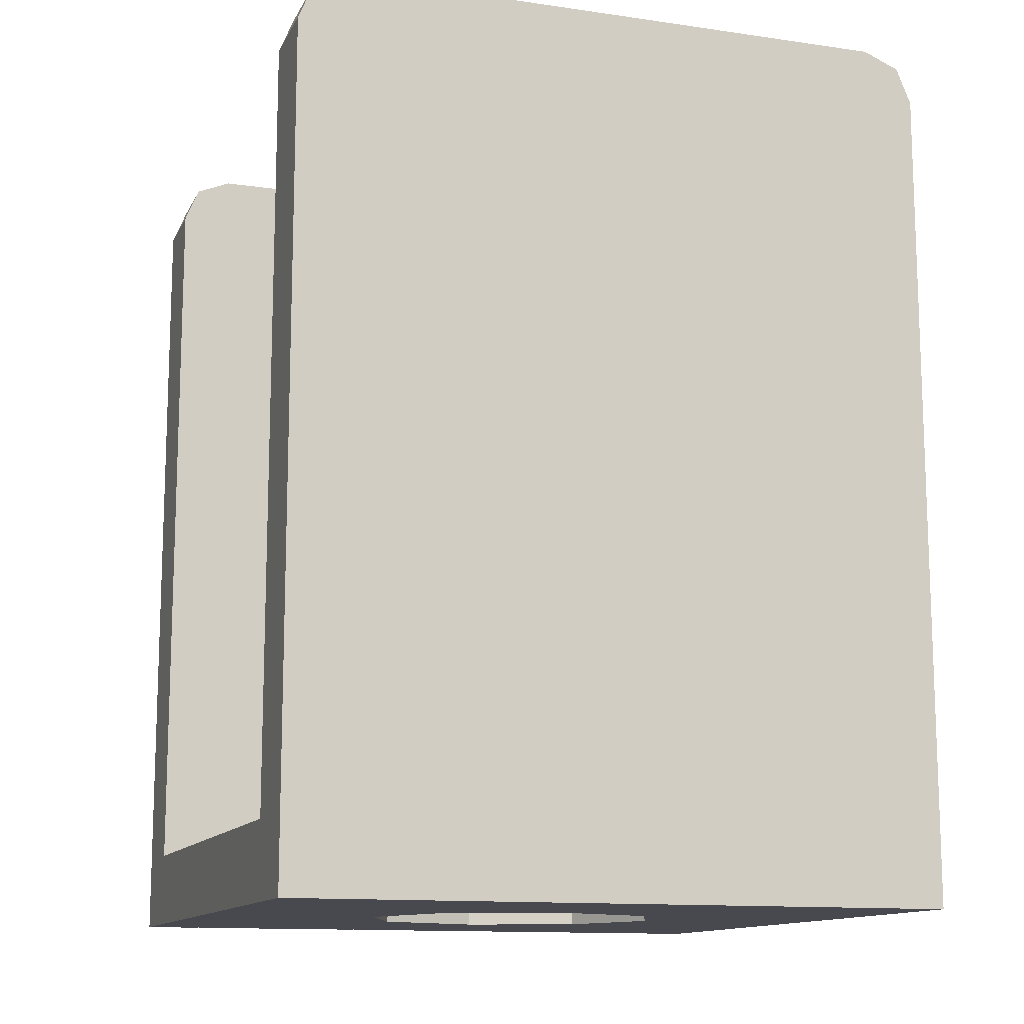
<metadata>
{"format":"obj","ext":"obj","renderer":"f3d","projection":"perspective","resolution":1024,"background":"white","views":[{"elev":-12.7,"azim":161.5,"up":"+Y"}]}
</metadata>
<code>
v 0.65 1.5 -0.65
v 0.6207 1.571 -0.65
v 0.55 1.6 -0.65
v -0.65 1.5 -0.65
v -0.6207 1.571 -0.65
v -0.55 1.6 -0.65
v -0.65 -0.15 -0.65
v -0.65 1.5 -0.65
v 0.65 1.5 -0.65
v 0.65 -0.15 -0.65
v 0.65 1.5 -0.65
v -0.65 1.5 -0.65
v -0.55 1.6 -0.65
v 0.55 1.6 -0.65
v -0.65 1.5 0.65
v -0.6207 1.571 0.65
v -0.55 1.6 0.65
v 0.65 1.5 0.65
v 0.6207 1.571 0.65
v 0.55 1.6 0.65
v 0.65 -0.15 0.65
v 0.65 1.5 0.65
v -0.65 1.5 0.65
v -0.65 -0.15 0.65
v -0.65 1.5 0.65
v 0.65 1.5 0.65
v 0.55 1.6 0.65
v -0.55 1.6 0.65
v 0.65 1.5 -0.5
v 0.6207 1.571 -0.5
v 0.55 1.6 -0.5
v -0.65 1.5 -0.5
v -0.6207 1.571 -0.5
v -0.55 1.6 -0.5
v 0.65 0 -0.5
v 0.65 1.5 -0.5
v -0.65 1.5 -0.5
v -0.65 0 -0.5
v 0.55 1.6 -0.5
v -0.55 1.6 -0.5
v -0.65 1.5 -0.5
v 0.65 1.5 -0.5
v -0.65 1.5 0.5
v -0.6207 1.571 0.5
v -0.55 1.6 0.5
v 0.65 1.5 0.5
v 0.6207 1.571 0.5
v 0.55 1.6 0.5
v -0.65 0 0.5
v -0.65 1.5 0.5
v 0.65 1.5 0.5
v 0.65 0 0.5
v -0.55 1.6 0.5
v 0.55 1.6 0.5
v 0.65 1.5 0.5
v -0.65 1.5 0.5
v 0.2121 -0.15 0.2121
v 0.3 -0.15 0
v 0.3 0 0
v 0.2121 0 0.2121
v 0 -0.15 0.3
v 0.2121 -0.15 0.2121
v 0.2121 0 0.2121
v 0 0 0.3
v -0.2121 -0.15 0.2121
v 0 -0.15 0.3
v 0 0 0.3
v -0.2121 0 0.2121
v -0.3 -0.15 0
v -0.2121 -0.15 0.2121
v -0.2121 0 0.2121
v -0.3 0 0
v -0.2121 -0.15 -0.2121
v -0.3 -0.15 0
v -0.3 0 0
v -0.2121 0 -0.2121
v 0 -0.15 -0.3
v -0.2121 -0.15 -0.2121
v -0.2121 0 -0.2121
v 0 0 -0.3
v 0.2121 -0.15 -0.2121
v 0 -0.15 -0.3
v 0 0 -0.3
v 0.2121 0 -0.2121
v 0.3 -0.15 0
v 0.2121 -0.15 -0.2121
v 0.2121 0 -0.2121
v 0.3 0 0
v 0.3 0 0.3
v 0.2121 0 0.2121
v 0.3 0 0
v 0.3 0 0.3
v 0 0 0.3
v 0.2121 0 0.2121
v -0.3 0 0.3
v -0.2121 0 0.2121
v 0 0 0.3
v -0.3 0 0.3
v -0.3 0 0
v -0.2121 0 0.2121
v -0.3 0 -0.3
v -0.2121 0 -0.2121
v -0.3 0 0
v -0.3 0 -0.3
v 0 0 -0.3
v -0.2121 0 -0.2121
v 0.3 0 -0.3
v 0.2121 0 -0.2121
v 0 0 -0.3
v 0.3 0 -0.3
v 0.3 0 0
v 0.2121 0 -0.2121
v 0.3 -0.15 0.3
v 0.2121 -0.15 0.2121
v 0.3 -0.15 0
v 0.3 -0.15 0.3
v 0 -0.15 0.3
v 0.2121 -0.15 0.2121
v -0.3 -0.15 0.3
v -0.2121 -0.15 0.2121
v 0 -0.15 0.3
v -0.3 -0.15 0.3
v -0.3 -0.15 0
v -0.2121 -0.15 0.2121
v -0.3 -0.15 -0.3
v -0.2121 -0.15 -0.2121
v -0.3 -0.15 0
v -0.3 -0.15 -0.3
v 0 -0.15 -0.3
v -0.2121 -0.15 -0.2121
v 0.3 -0.15 -0.3
v 0.2121 -0.15 -0.2121
v 0 -0.15 -0.3
v 0.3 -0.15 -0.3
v 0.3 -0.15 0
v 0.2121 -0.15 -0.2121
v -0.3 0 -0.3
v 0.3 0 -0.3
v 0.65 0 -0.5
v -0.65 0 -0.5
v -0.65 0 0.5
v 0.65 0 0.5
v 0.3 0 0.3
v -0.3 0 0.3
v -0.65 0 -0.5
v -0.65 0 0.5
v -0.3 0 0.3
v -0.3 0 -0.3
v 0.3 0 -0.3
v 0.3 0 0.3
v 0.65 0 0.5
v 0.65 0 -0.5
v -0.65 -0.15 -0.65
v 0.65 -0.15 -0.65
v 0.3 -0.15 -0.3
v -0.3 -0.15 -0.3
v -0.3 -0.15 0.3
v 0.3 -0.15 0.3
v 0.65 -0.15 0.65
v -0.65 -0.15 0.65
v -0.3 -0.15 -0.3
v -0.3 -0.15 0.3
v -0.65 -0.15 0.65
v -0.65 -0.15 -0.65
v 0.65 -0.15 -0.65
v 0.65 -0.15 0.65
v 0.3 -0.15 0.3
v 0.3 -0.15 -0.3
v -0.65 -0.15 0.65
v -0.65 0 0.5
v -0.65 0 -0.5
v -0.65 -0.15 -0.65
v 0.65 -0.15 -0.65
v 0.65 0 -0.5
v 0.65 0 0.5
v 0.65 -0.15 0.65
v 0.65 0 0.5
v 0.65 1.5 0.5
v 0.65 1.5 0.65
v 0.65 -0.15 0.65
v -0.65 -0.15 0.65
v -0.65 1.5 0.65
v -0.65 1.5 0.5
v -0.65 0 0.5
v 0.65 -0.15 -0.65
v 0.65 1.5 -0.65
v 0.65 1.5 -0.5
v 0.65 0 -0.5
v -0.65 0 -0.5
v -0.65 1.5 -0.5
v -0.65 1.5 -0.65
v -0.65 -0.15 -0.65
v 0.6207 1.571 0.5
v 0.65 1.5 0.5
v 0.65 1.5 0.65
v 0.6207 1.571 0.65
v 0.55 1.6 0.5
v 0.6207 1.571 0.5
v 0.6207 1.571 0.65
v 0.55 1.6 0.65
v -0.6207 1.571 -0.5
v -0.65 1.5 -0.5
v -0.65 1.5 -0.65
v -0.6207 1.571 -0.65
v -0.55 1.6 -0.5
v -0.6207 1.571 -0.5
v -0.6207 1.571 -0.65
v -0.55 1.6 -0.65
v -0.6207 1.571 0.5
v -0.65 1.5 0.5
v -0.65 1.5 0.65
v -0.6207 1.571 0.65
v -0.55 1.6 0.5
v -0.6207 1.571 0.5
v -0.6207 1.571 0.65
v -0.55 1.6 0.65
v 0.6207 1.571 -0.5
v 0.65 1.5 -0.5
v 0.65 1.5 -0.65
v 0.6207 1.571 -0.65
v 0.55 1.6 -0.5
v 0.6207 1.571 -0.5
v 0.6207 1.571 -0.65
v 0.55 1.6 -0.65
v -0.55 1.6 0.5
v -0.55 1.6 0.65
v 0.55 1.6 0.65
v 0.55 1.6 0.5
v -0.55 1.6 -0.65
v -0.55 1.6 -0.5
v 0.55 1.6 -0.5
v 0.55 1.6 -0.65
v 0.65 -0.15 -0.65
v 0.65 1.5 -0.65
v -0.65 1.5 -0.65
v -0.65 -0.15 -0.65
v -0.65 -0.15 -0.6625
v 0.65 -0.15 -0.6625
v 0.65 -0.15 -0.65
v -0.65 -0.15 -0.65
v -0.65 -0.15 -0.65
v -0.65 1.5 -0.65
v -0.65 1.5 -0.6625
v -0.65 -0.15 -0.6625
v 0.65 -0.15 -0.6625
v 0.65 1.5 -0.6625
v 0.65 1.5 -0.65
v 0.65 -0.15 -0.65
v -0.55 1.6 -0.65
v 0.55 1.6 -0.65
v 0.55 1.6 -0.6625
v -0.55 1.6 -0.6625
v -0.65 1.5 -0.65
v 0.65 1.5 -0.65
v 0.55 1.6 -0.65
v -0.55 1.6 -0.65
v 0.55 1.6 -0.65
v 0.6207 1.571 -0.65
v 0.65 1.5 -0.65
v 0.6207 1.571 -0.65
v 0.65 1.5 -0.65
v 0.65 1.5 -0.6625
v 0.6207 1.571 -0.6625
v 0.55 1.6 -0.65
v 0.6207 1.571 -0.65
v 0.6207 1.571 -0.6625
v 0.55 1.6 -0.6625
v -0.55 1.6 -0.65
v -0.6207 1.571 -0.65
v -0.65 1.5 -0.65
v -0.6207 1.571 -0.65
v -0.65 1.5 -0.65
v -0.65 1.5 -0.6625
v -0.6207 1.571 -0.6625
v -0.55 1.6 -0.65
v -0.6207 1.571 -0.65
v -0.6207 1.571 -0.6625
v -0.55 1.6 -0.6625
v -0.0144 0.5816 -0.6625
v -0.336 0.476 -0.6625
v -0.216 0.596 -0.6625
v -0.0144 0.6104 -0.6625
v -0.0144 0.6104 -0.6625
v -0.12 0.932 -0.6625
v 0 0.812 -0.6625
v 0 0.164 -0.6625
v -0.12 0.26 -0.6625
v 0 0.38 -0.6625
v -0.48 0.164 -0.6625
v -0.48 0.404 -0.6625
v -0.336 0.476 -0.6625
v -0.12 0.26 -0.6625
v -0.12 0.26 -0.6625
v -0.336 0.476 -0.6625
v -0.0144 0.5816 -0.6625
v -0.336 0.716 -0.6625
v -0.336 0.476 -0.6625
v -0.48 0.404 -0.6625
v -0.4493 0.6447 -0.6625
v -0.336 0.476 -0.6625
v -0.336 0.716 -0.6625
v -0.216 0.596 -0.6625
v -0.0144 0.6104 -0.6625
v -0.336 0.716 -0.6625
v -0.12 0.932 -0.6625
v -0.12 0.932 -0.6625
v -0.336 0.716 -0.6625
v -0.4493 0.6447 -0.6625
v -0.3583 0.8763 -0.6625
v 0 1.277 -0.6625
v -0.12 0.932 -0.6625
v -0.3583 0.8763 -0.6625
v -0.2102 1.09 -0.6625
v 0 0.812 -0.6625
v -0.12 0.932 -0.6625
v 0 1.277 -0.6625
v 0 0.164 -0.6625
v -0.48 0.164 -0.6625
v -0.12 0.26 -0.6625
v -0.216 0.596 -0.6625
v -0.336 0.716 -0.6625
v -0.0144 0.6104 -0.6625
v -0.0144 0.5816 -0.6625
v -0.0144 0.6104 -0.6625
v 0 0.812 -0.6625
v 0 0.38 -0.6625
v -0.12 0.26 -0.6625
v -0.0144 0.5816 -0.6625
v 0 0.38 -0.6625
v 0.0144 0.5816 -0.6625
v 0.336 0.476 -0.6625
v 0.216 0.596 -0.6625
v 0.0144 0.6104 -0.6625
v 0.0144 0.6104 -0.6625
v 0.12 0.932 -0.6625
v 0 0.812 -0.6625
v 0 0.164 -0.6625
v 0.12 0.26 -0.6625
v 0 0.38 -0.6625
v 0.48 0.164 -0.6625
v 0.48 0.404 -0.6625
v 0.336 0.476 -0.6625
v 0.12 0.26 -0.6625
v 0.12 0.26 -0.6625
v 0.336 0.476 -0.6625
v 0.0144 0.5816 -0.6625
v 0.336 0.716 -0.6625
v 0.336 0.476 -0.6625
v 0.48 0.404 -0.6625
v 0.4493 0.6447 -0.6625
v 0.336 0.476 -0.6625
v 0.336 0.716 -0.6625
v 0.216 0.596 -0.6625
v 0.0144 0.6104 -0.6625
v 0.336 0.716 -0.6625
v 0.12 0.932 -0.6625
v 0.12 0.932 -0.6625
v 0.336 0.716 -0.6625
v 0.4493 0.6447 -0.6625
v 0.3583 0.8763 -0.6625
v 0 1.277 -0.6625
v 0.12 0.932 -0.6625
v 0.3583 0.8763 -0.6625
v 0.2102 1.09 -0.6625
v 0 0.812 -0.6625
v 0.12 0.932 -0.6625
v 0 1.277 -0.6625
v 0 0.164 -0.6625
v 0.48 0.164 -0.6625
v 0.12 0.26 -0.6625
v 0.216 0.596 -0.6625
v 0.336 0.716 -0.6625
v 0.0144 0.6104 -0.6625
v 0.0144 0.5816 -0.6625
v 0.0144 0.6104 -0.6625
v 0 0.812 -0.6625
v 0 0.38 -0.6625
v 0.12 0.26 -0.6625
v 0.0144 0.5816 -0.6625
v 0 0.38 -0.6625
v -0.65 1.5 -0.6625
v -0.6207 1.571 -0.6625
v -0.55 1.6 -0.6625
v 0.55 1.6 -0.6625
v 0.6207 1.571 -0.6625
v 0.65 1.5 -0.6625
v -0.65 0.9 -0.6625
v -0.65 1.5 -0.6625
v -0.2102 1.09 -0.6625
v -0.3583 0.8763 -0.6625
v -0.3583 0.8763 -0.6625
v -0.4493 0.6447 -0.6625
v -0.65 0.66 -0.6625
v -0.65 0.9 -0.6625
v -0.65 0.38 -0.6625
v -0.65 0.66 -0.6625
v -0.4493 0.6447 -0.6625
v -0.48 0.404 -0.6625
v -0.65 -0.15 -0.6625
v -0.65 0.38 -0.6625
v -0.48 0.404 -0.6625
v -0.48 0.164 -0.6625
v 0.65 1.5 -0.6625
v 0.2102 1.09 -0.6625
v 0 1.277 -0.6625
v 0.55 1.6 -0.6625
v 0.3583 0.8763 -0.6625
v 0.2102 1.09 -0.6625
v 0.65 1.5 -0.6625
v 0.65 0.9 -0.6625
v 0.65 0.9 -0.6625
v 0.65 0.66 -0.6625
v 0.4493 0.6447 -0.6625
v 0.3583 0.8763 -0.6625
v 0.48 0.404 -0.6625
v 0.4493 0.6447 -0.6625
v 0.65 0.66 -0.6625
v 0.65 0.38 -0.6625
v 0.48 0.404 -0.6625
v 0.65 0.38 -0.6625
v 0.65 -0.15 -0.6625
v 0.48 0.164 -0.6625
v 0.65 -0.15 -0.6625
v -0.65 -0.15 -0.6625
v -0.48 0.164 -0.6625
v 0 0.164 -0.6625
v 0.48 0.164 -0.6625
v 0.65 -0.15 -0.6625
v 0 0.164 -0.6625
v 0 1.277 -0.6625
v -0.2102 1.09 -0.6625
v -0.65 1.5 -0.6625
v -0.55 1.6 -0.6625
v 0.55 1.6 -0.6625
v 0 1.277 -0.6625
v -0.55 1.6 -0.6625
v -0.65 -0.15 0.65
v -0.65 1.5 0.65
v 0.65 1.5 0.65
v 0.65 -0.15 0.65
v 0.65 -0.15 0.6625
v -0.65 -0.15 0.6625
v -0.65 -0.15 0.65
v 0.65 -0.15 0.65
v 0.65 -0.15 0.65
v 0.65 1.5 0.65
v 0.65 1.5 0.6625
v 0.65 -0.15 0.6625
v -0.65 -0.15 0.6625
v -0.65 1.5 0.6625
v -0.65 1.5 0.65
v -0.65 -0.15 0.65
v 0.55 1.6 0.65
v -0.55 1.6 0.65
v -0.55 1.6 0.6625
v 0.55 1.6 0.6625
v 0.65 1.5 0.65
v -0.65 1.5 0.65
v -0.55 1.6 0.65
v 0.55 1.6 0.65
v -0.55 1.6 0.65
v -0.6207 1.571 0.65
v -0.65 1.5 0.65
v -0.6207 1.571 0.65
v -0.65 1.5 0.65
v -0.65 1.5 0.6625
v -0.6207 1.571 0.6625
v -0.55 1.6 0.65
v -0.6207 1.571 0.65
v -0.6207 1.571 0.6625
v -0.55 1.6 0.6625
v 0.55 1.6 0.65
v 0.6207 1.571 0.65
v 0.65 1.5 0.65
v 0.6207 1.571 0.65
v 0.65 1.5 0.65
v 0.65 1.5 0.6625
v 0.6207 1.571 0.6625
v 0.55 1.6 0.65
v 0.6207 1.571 0.65
v 0.6207 1.571 0.6625
v 0.55 1.6 0.6625
v 0.0144 0.5816 0.6625
v 0.336 0.476 0.6625
v 0.216 0.596 0.6625
v 0.0144 0.6104 0.6625
v 0.0144 0.6104 0.6625
v 0.12 0.932 0.6625
v 0 0.812 0.6625
v 0 0.164 0.6625
v 0.12 0.26 0.6625
v 0 0.38 0.6625
v 0.48 0.164 0.6625
v 0.48 0.404 0.6625
v 0.336 0.476 0.6625
v 0.12 0.26 0.6625
v 0.12 0.26 0.6625
v 0.336 0.476 0.6625
v 0.0144 0.5816 0.6625
v 0.336 0.716 0.6625
v 0.336 0.476 0.6625
v 0.48 0.404 0.6625
v 0.4493 0.6447 0.6625
v 0.336 0.476 0.6625
v 0.336 0.716 0.6625
v 0.216 0.596 0.6625
v 0.0144 0.6104 0.6625
v 0.336 0.716 0.6625
v 0.12 0.932 0.6625
v 0.12 0.932 0.6625
v 0.336 0.716 0.6625
v 0.4493 0.6447 0.6625
v 0.3583 0.8763 0.6625
v 0 1.277 0.6625
v 0.12 0.932 0.6625
v 0.3583 0.8763 0.6625
v 0.2102 1.09 0.6625
v 0 0.812 0.6625
v 0.12 0.932 0.6625
v 0 1.277 0.6625
v 0 0.164 0.6625
v 0.48 0.164 0.6625
v 0.12 0.26 0.6625
v 0.216 0.596 0.6625
v 0.336 0.716 0.6625
v 0.0144 0.6104 0.6625
v 0.0144 0.5816 0.6625
v 0.0144 0.6104 0.6625
v 0 0.812 0.6625
v 0 0.38 0.6625
v 0.12 0.26 0.6625
v 0.0144 0.5816 0.6625
v 0 0.38 0.6625
v -0.0144 0.5816 0.6625
v -0.336 0.476 0.6625
v -0.216 0.596 0.6625
v -0.0144 0.6104 0.6625
v -0.0144 0.6104 0.6625
v -0.12 0.932 0.6625
v 0 0.812 0.6625
v 0 0.164 0.6625
v -0.12 0.26 0.6625
v 0 0.38 0.6625
v -0.48 0.164 0.6625
v -0.48 0.404 0.6625
v -0.336 0.476 0.6625
v -0.12 0.26 0.6625
v -0.12 0.26 0.6625
v -0.336 0.476 0.6625
v -0.0144 0.5816 0.6625
v -0.336 0.716 0.6625
v -0.336 0.476 0.6625
v -0.48 0.404 0.6625
v -0.4493 0.6447 0.6625
v -0.336 0.476 0.6625
v -0.336 0.716 0.6625
v -0.216 0.596 0.6625
v -0.0144 0.6104 0.6625
v -0.336 0.716 0.6625
v -0.12 0.932 0.6625
v -0.12 0.932 0.6625
v -0.336 0.716 0.6625
v -0.4493 0.6447 0.6625
v -0.3583 0.8763 0.6625
v 0 1.277 0.6625
v -0.12 0.932 0.6625
v -0.3583 0.8763 0.6625
v -0.2102 1.09 0.6625
v 0 0.812 0.6625
v -0.12 0.932 0.6625
v 0 1.277 0.6625
v 0 0.164 0.6625
v -0.48 0.164 0.6625
v -0.12 0.26 0.6625
v -0.216 0.596 0.6625
v -0.336 0.716 0.6625
v -0.0144 0.6104 0.6625
v -0.0144 0.5816 0.6625
v -0.0144 0.6104 0.6625
v 0 0.812 0.6625
v 0 0.38 0.6625
v -0.12 0.26 0.6625
v -0.0144 0.5816 0.6625
v 0 0.38 0.6625
v 0.65 1.5 0.6625
v 0.6207 1.571 0.6625
v 0.55 1.6 0.6625
v -0.55 1.6 0.6625
v -0.6207 1.571 0.6625
v -0.65 1.5 0.6625
v 0.65 0.9 0.6625
v 0.65 1.5 0.6625
v 0.2102 1.09 0.6625
v 0.3583 0.8763 0.6625
v 0.3583 0.8763 0.6625
v 0.4493 0.6447 0.6625
v 0.65 0.66 0.6625
v 0.65 0.9 0.6625
v 0.65 0.38 0.6625
v 0.65 0.66 0.6625
v 0.4493 0.6447 0.6625
v 0.48 0.404 0.6625
v 0.65 -0.15 0.6625
v 0.65 0.38 0.6625
v 0.48 0.404 0.6625
v 0.48 0.164 0.6625
v -0.65 1.5 0.6625
v -0.2102 1.09 0.6625
v 0 1.277 0.6625
v -0.55 1.6 0.6625
v -0.3583 0.8763 0.6625
v -0.2102 1.09 0.6625
v -0.65 1.5 0.6625
v -0.65 0.9 0.6625
v -0.65 0.9 0.6625
v -0.65 0.66 0.6625
v -0.4493 0.6447 0.6625
v -0.3583 0.8763 0.6625
v -0.48 0.404 0.6625
v -0.4493 0.6447 0.6625
v -0.65 0.66 0.6625
v -0.65 0.38 0.6625
v -0.48 0.404 0.6625
v -0.65 0.38 0.6625
v -0.65 -0.15 0.6625
v -0.48 0.164 0.6625
v -0.65 -0.15 0.6625
v 0.65 -0.15 0.6625
v 0.48 0.164 0.6625
v 0 0.164 0.6625
v -0.48 0.164 0.6625
v -0.65 -0.15 0.6625
v 0 0.164 0.6625
v 0 1.277 0.6625
v 0.2102 1.09 0.6625
v 0.65 1.5 0.6625
v 0.55 1.6 0.6625
v -0.55 1.6 0.6625
v 0 1.277 0.6625
v 0.55 1.6 0.6625
g mesh2735287
f 1 3 2
g mesh2735289
f 4 5 6
f 7 8 9
f 9 10 7
f 11 12 13
f 13 14 11
g mesh2735292
f 15 17 16
g mesh2735294
f 18 19 20
f 21 22 23
f 23 24 21
f 25 26 27
f 27 28 25
g mesh2735298
f 29 30 31
g mesh2735300
f 32 34 33
g mesh2735302
f 35 36 37
f 37 38 35
f 39 40 41
f 41 42 39
g mesh2735304
f 43 44 45
g mesh2735306
f 46 48 47
g mesh2735308
f 49 50 51
f 51 52 49
f 53 54 55
f 55 56 53
g mesh2735313
f 57 59 58
f 59 57 60
f 61 63 62
f 63 61 64
f 65 67 66
f 67 65 68
f 69 71 70
f 71 69 72
f 73 75 74
f 75 73 76
f 77 79 78
f 79 77 80
f 81 83 82
f 83 81 84
f 85 87 86
f 87 85 88
g mesh2735317
f 89 91 90
f 92 94 93
f 95 97 96
f 98 100 99
f 101 103 102
f 104 106 105
f 107 109 108
f 110 112 111
g mesh2735319
f 113 114 115
f 116 117 118
f 119 120 121
f 122 123 124
f 125 126 127
f 128 129 130
f 131 132 133
f 134 135 136
f 137 138 139
f 139 140 137
f 141 142 143
f 143 144 141
f 145 146 147
f 147 148 145
f 149 150 151
f 151 152 149
f 153 154 155
f 155 156 153
f 157 158 159
f 159 160 157
f 161 162 163
f 163 164 161
f 165 166 167
f 167 168 165
f 169 170 171
f 171 172 169
f 173 174 175
f 175 176 173
g mesh2735321
f 177 178 179
f 179 180 177
f 181 182 183
f 183 184 181
f 185 186 187
f 187 188 185
f 189 190 191
f 191 192 189
g mesh2735324
f 193 195 194
f 195 193 196
f 197 199 198
f 199 197 200
g mesh2735330
f 201 203 202
f 203 201 204
f 205 207 206
f 207 205 208
g mesh2735336
f 209 210 211
f 211 212 209
f 213 214 215
f 215 216 213
g mesh2735342
f 217 218 219
f 219 220 217
f 221 222 223
f 223 224 221
g mesh2735346
f 225 226 227
f 227 228 225
g mesh2735348
f 229 230 231
f 231 232 229
g mesh2735353
f 233 234 235
f 235 236 233
f 237 238 239
f 239 240 237
f 241 242 243
f 243 244 241
f 245 246 247
f 247 248 245
f 249 250 251
f 251 252 249
f 253 254 255
f 255 256 253
g mesh2735354
f 257 259 258
g mesh2735356
f 260 261 262
f 262 263 260
f 264 265 266
f 266 267 264
g mesh2735358
f 268 269 270
g mesh2735360
f 271 273 272
f 273 271 274
f 275 277 276
f 277 275 278
g mesh2735363
f 279 280 281
f 281 282 279
f 283 284 285
f 286 287 288
f 289 290 291
f 291 292 289
f 293 294 295
f 296 297 298
f 298 299 296
f 300 301 302
f 303 304 305
f 306 307 308
f 308 309 306
f 310 311 312
f 312 313 310
f 314 315 316
f 317 318 319
f 320 321 322
f 323 324 325
f 325 326 323
f 327 328 329
g mesh2735365
f 330 332 331
f 332 330 333
f 334 336 335
f 337 339 338
f 340 342 341
f 342 340 343
f 344 346 345
f 347 349 348
f 349 347 350
f 351 353 352
f 354 356 355
f 357 359 358
f 359 357 360
f 361 363 362
f 363 361 364
f 365 367 366
f 368 370 369
f 371 373 372
f 374 376 375
f 376 374 377
f 378 380 379
g mesh2735367
f 381 382 383
g mesh2735369
f 384 385 386
f 387 388 389
f 389 390 387
f 391 392 393
f 393 394 391
f 395 396 397
f 397 398 395
f 399 400 401
f 401 402 399
f 403 404 405
f 405 406 403
f 407 408 409
f 409 410 407
f 411 412 413
f 413 414 411
f 415 416 417
f 417 418 415
f 419 420 421
f 421 422 419
f 423 424 425
f 425 426 423
f 427 428 429
f 430 431 432
f 432 433 430
f 434 435 436
g mesh2735373
f 437 438 439
f 439 440 437
f 441 442 443
f 443 444 441
f 445 446 447
f 447 448 445
f 449 450 451
f 451 452 449
f 453 454 455
f 455 456 453
f 457 458 459
f 459 460 457
g mesh2735374
f 461 463 462
g mesh2735376
f 464 465 466
f 466 467 464
f 468 469 470
f 470 471 468
g mesh2735378
f 472 473 474
g mesh2735380
f 475 477 476
f 477 475 478
f 479 481 480
f 481 479 482
g mesh2735383
f 483 484 485
f 485 486 483
f 487 488 489
f 490 491 492
f 493 494 495
f 495 496 493
f 497 498 499
f 500 501 502
f 502 503 500
f 504 505 506
f 507 508 509
f 510 511 512
f 512 513 510
f 514 515 516
f 516 517 514
f 518 519 520
f 521 522 523
f 524 525 526
f 527 528 529
f 529 530 527
f 531 532 533
g mesh2735385
f 534 536 535
f 536 534 537
f 538 540 539
f 541 543 542
f 544 546 545
f 546 544 547
f 548 550 549
f 551 553 552
f 553 551 554
f 555 557 556
f 558 560 559
f 561 563 562
f 563 561 564
f 565 567 566
f 567 565 568
f 569 571 570
f 572 574 573
f 575 577 576
f 578 580 579
f 580 578 581
f 582 584 583
g mesh2735387
f 585 586 587
g mesh2735389
f 588 589 590
f 591 592 593
f 593 594 591
f 595 596 597
f 597 598 595
f 599 600 601
f 601 602 599
f 603 604 605
f 605 606 603
f 607 608 609
f 609 610 607
f 611 612 613
f 613 614 611
f 615 616 617
f 617 618 615
f 619 620 621
f 621 622 619
f 623 624 625
f 625 626 623
f 627 628 629
f 629 630 627
f 631 632 633
f 634 635 636
f 636 637 634
f 638 639 640

</code>
